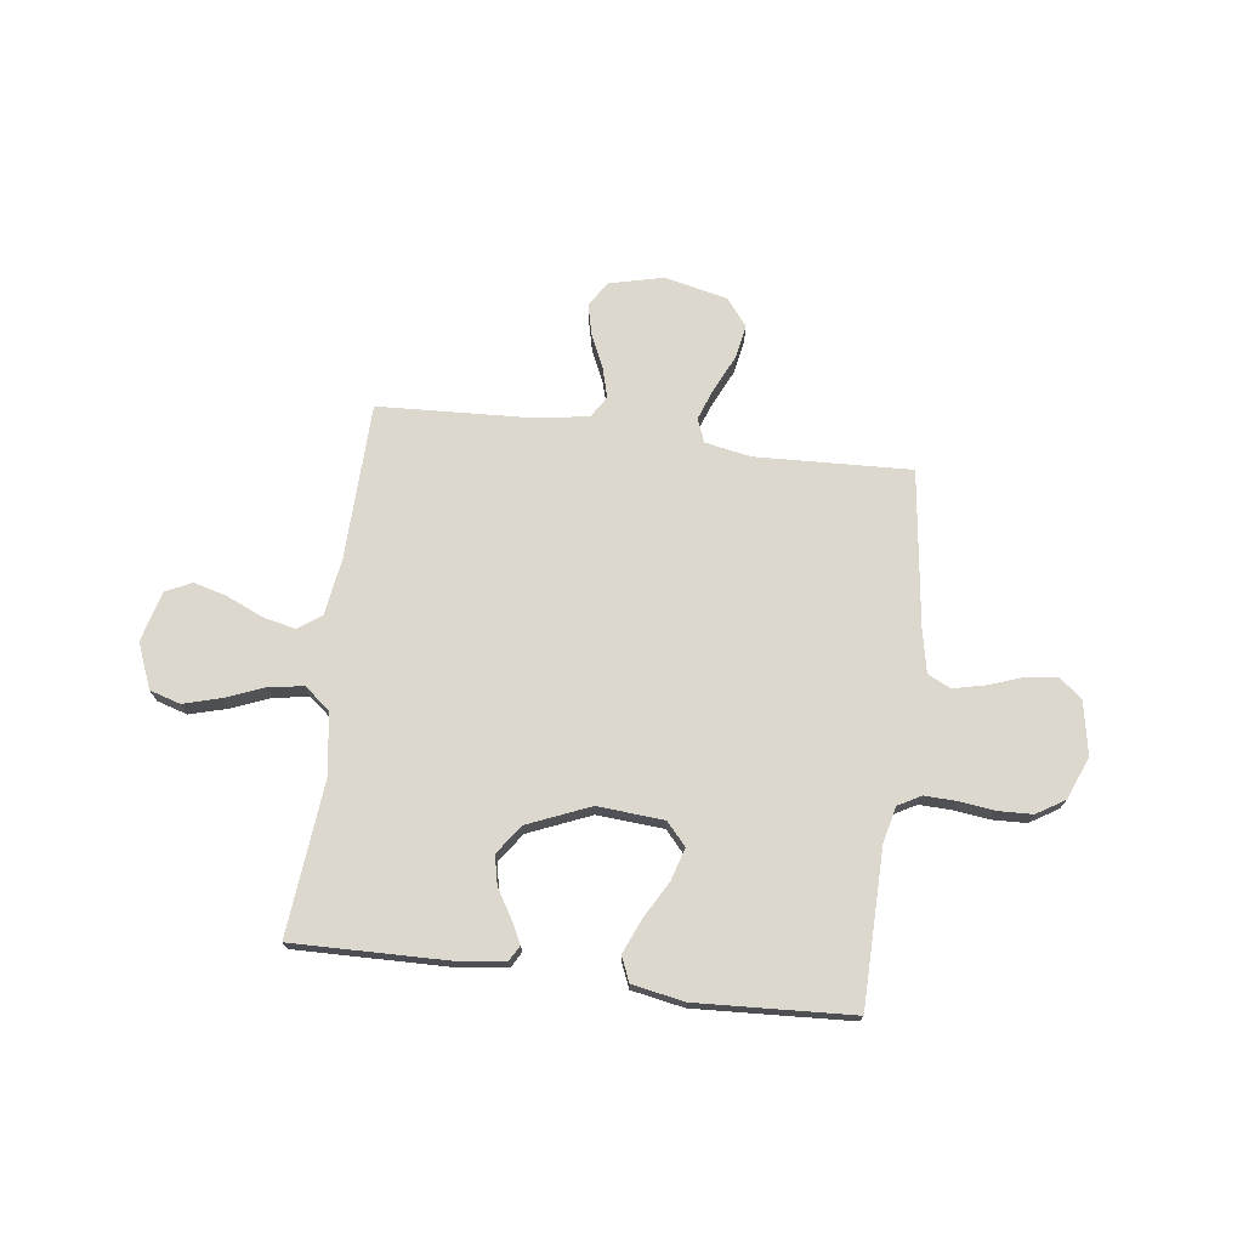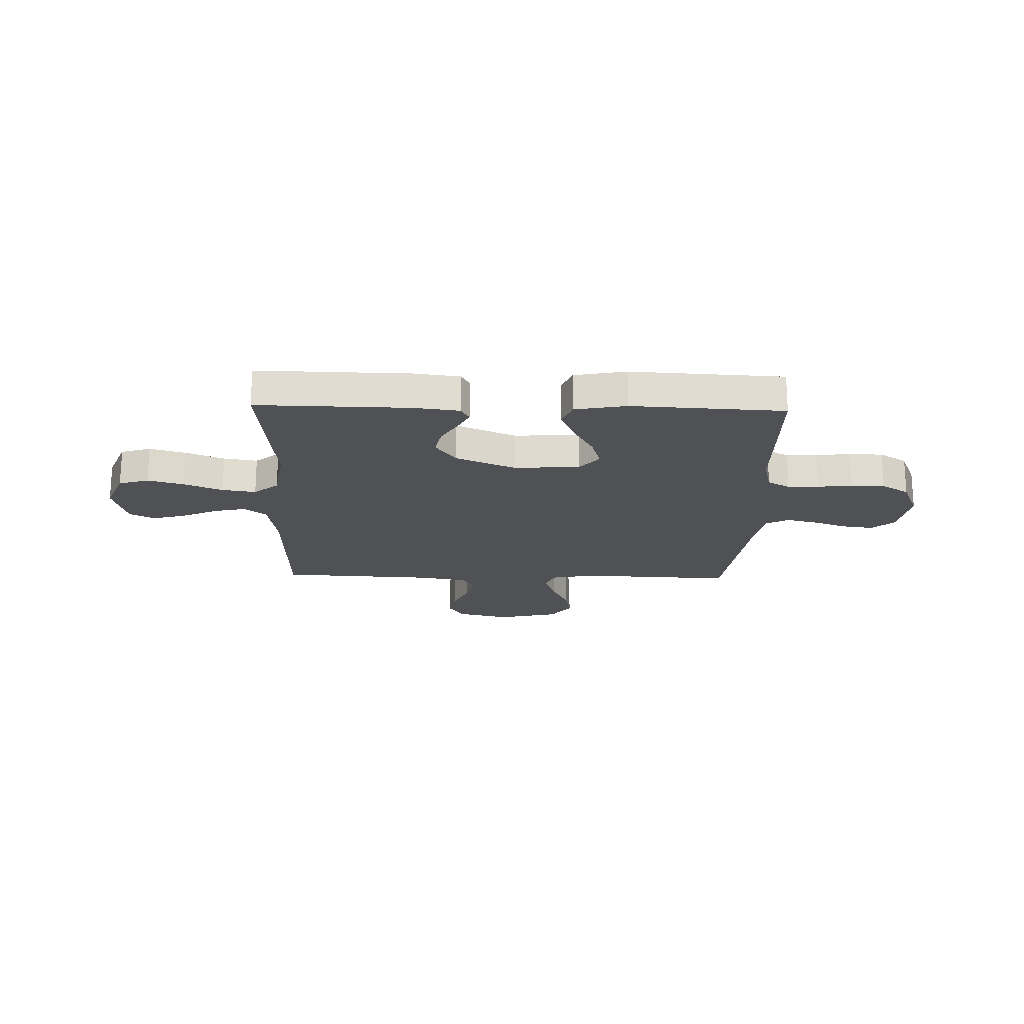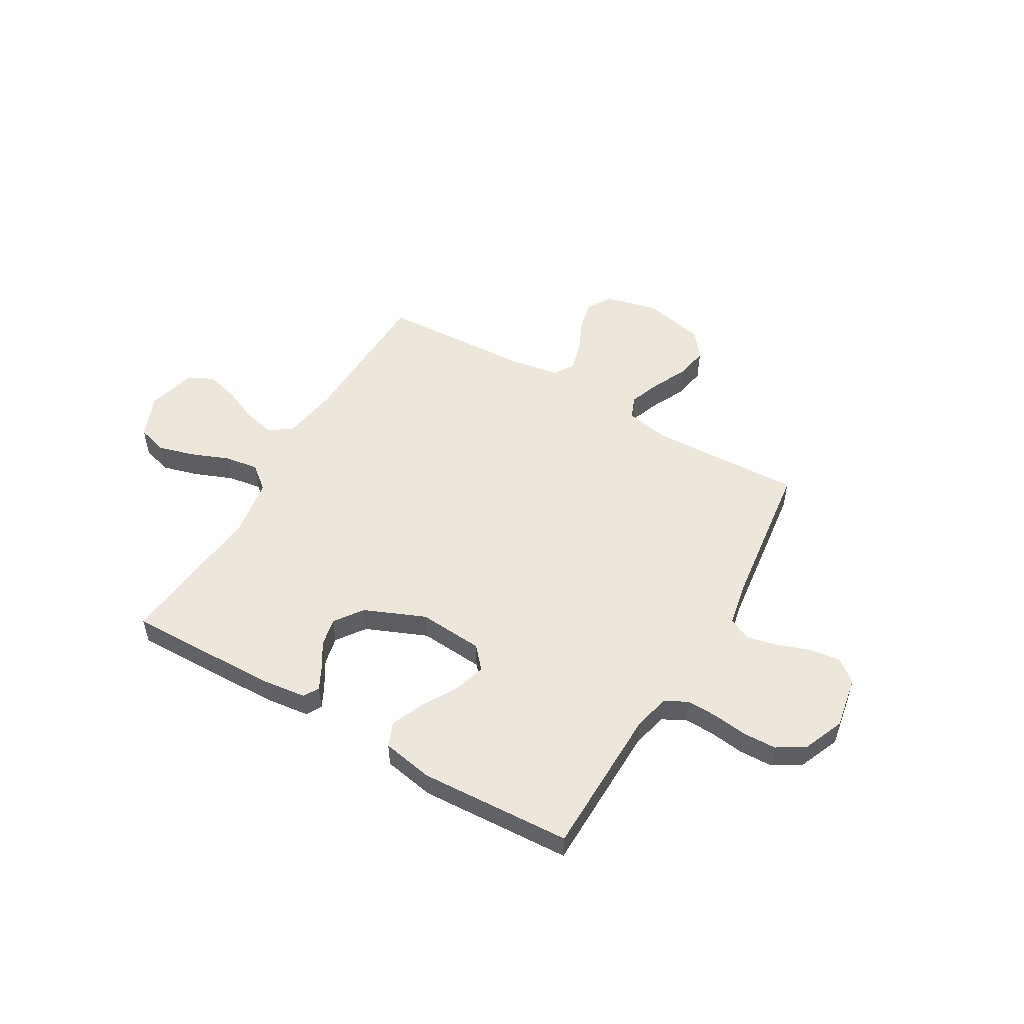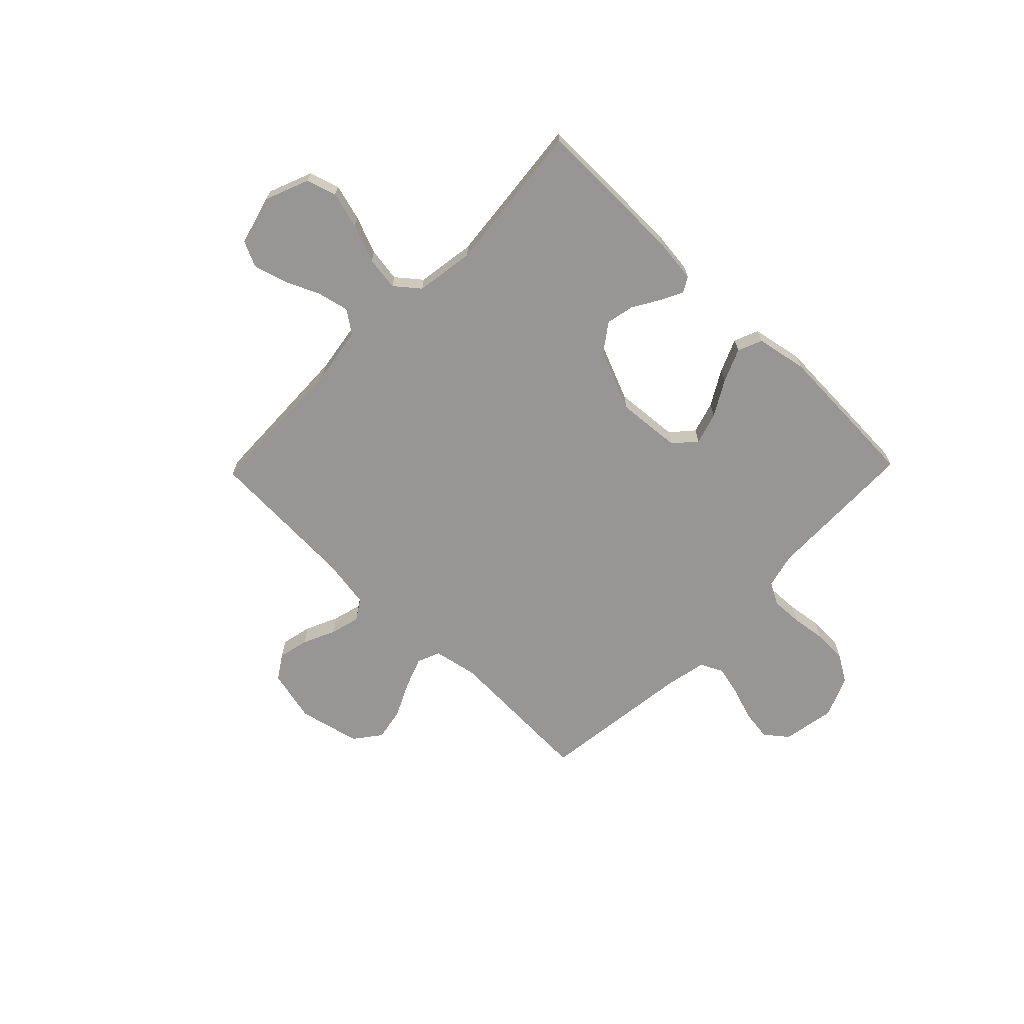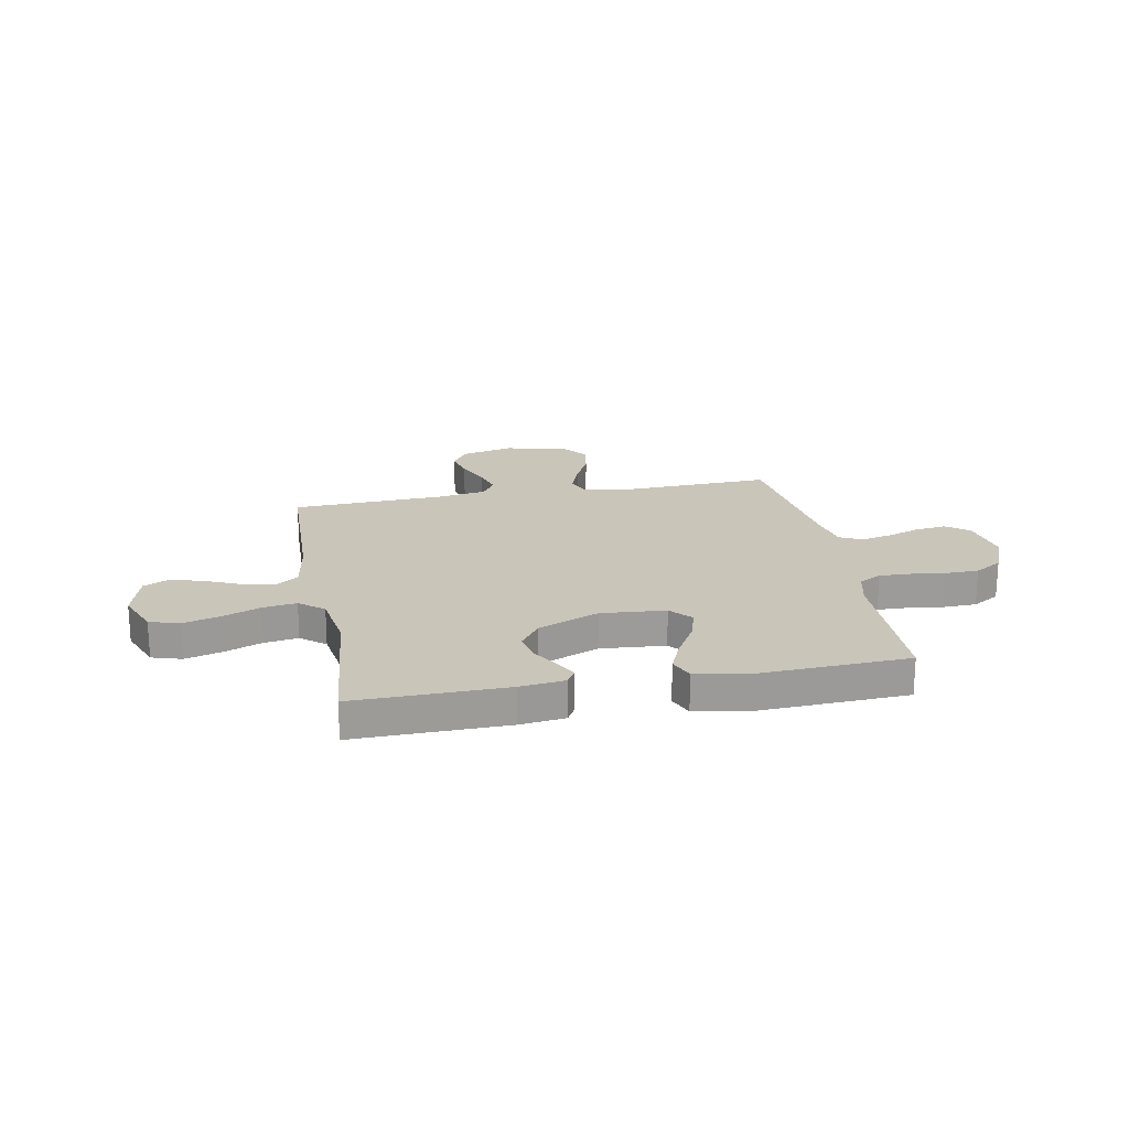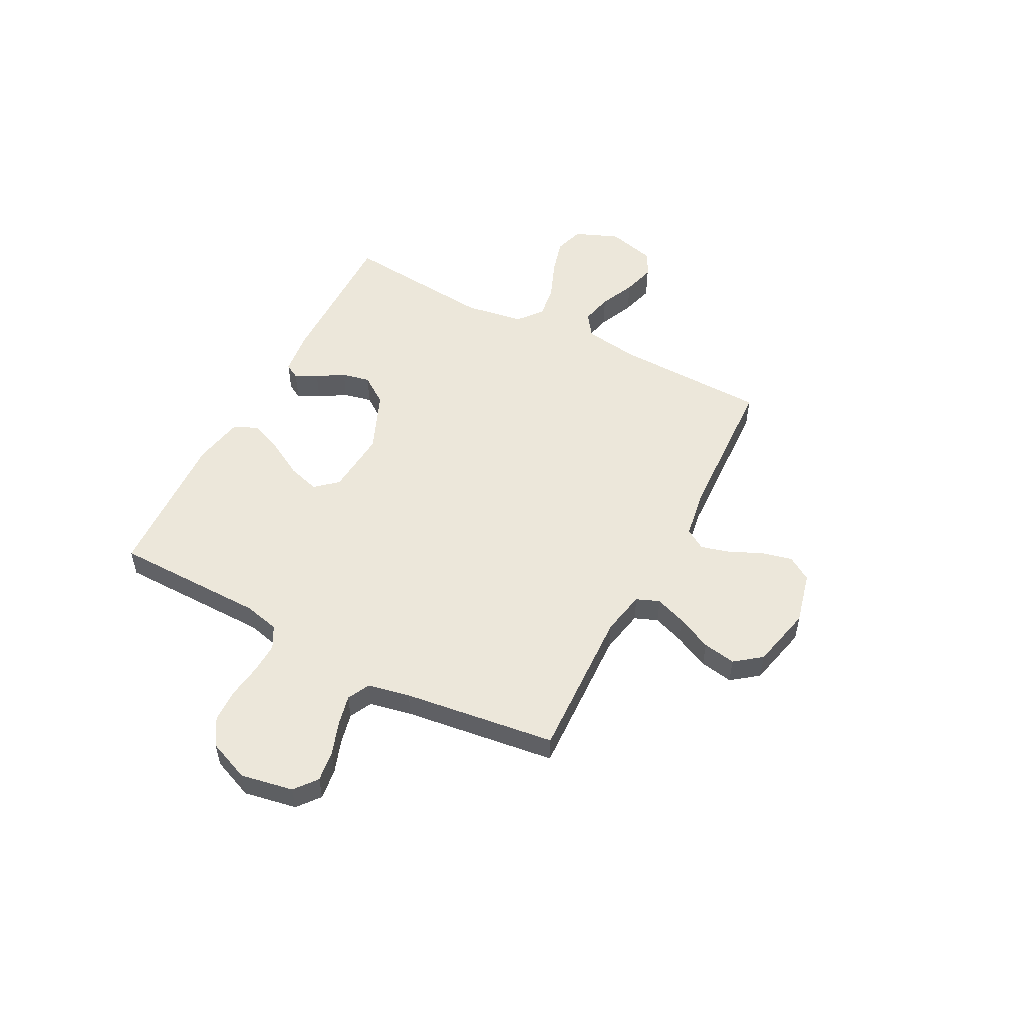
<metadata>
{"format":"obj","ext":"obj","renderer":"f3d","projection":"perspective","resolution":1024,"background":"white","views":[{"elev":72.4,"azim":-172.8,"up":"+Y"},{"elev":-20.2,"azim":178.4,"up":"+Y"},{"elev":52.3,"azim":-149.8,"up":"+Y"},{"elev":-67.8,"azim":135.9,"up":"+Y"},{"elev":20.6,"azim":169.4,"up":"+Y"},{"elev":52.2,"azim":-62.5,"up":"+Y"}]}
</metadata>
<code>
v -0.5 0.07 0.5
v -0.2 0.07 0.488
v -0.112 0.07 0.505
v -0.094 0.07 0.55
v -0.117 0.07 0.612
v -0.15 0.07 0.681
v -0.162 0.07 0.746
v -0.122 0.07 0.798
v 0 0.07 0.826
v 0.104 0.07 0.801
v 0.135 0.07 0.753
v 0.121 0.07 0.693
v 0.092 0.07 0.629
v 0.076 0.07 0.571
v 0.102 0.07 0.53
v 0.2 0.07 0.514
v 0.5 0.07 0.5
v 0.509 0.07 0.2
v 0.526 0.07 0.09
v 0.571 0.07 0.058
v 0.633 0.07 0.072
v 0.703 0.07 0.103
v 0.768 0.07 0.121
v 0.818 0.07 0.097
v 0.844 0.07 0
v 0.809 0.07 -0.087
v 0.75 0.07 -0.105
v 0.678 0.07 -0.085
v 0.603 0.07 -0.055
v 0.536 0.07 -0.045
v 0.488 0.07 -0.084
v 0.47 0.07 -0.2
v 0.5 0.07 -0.5
v 0.2 0.07 -0.495
v 0.111 0.07 -0.484
v 0.094 0.07 -0.454
v 0.116 0.07 -0.411
v 0.148 0.07 -0.358
v 0.16 0.07 -0.302
v 0.12 0.07 -0.246
v 0 0.07 -0.196
v -0.128 0.07 -0.206
v -0.166 0.07 -0.249
v -0.147 0.07 -0.312
v -0.107 0.07 -0.382
v -0.079 0.07 -0.448
v -0.099 0.07 -0.496
v -0.2 0.07 -0.515
v -0.5 0.07 -0.5
v -0.505 0.07 -0.2
v -0.522 0.07 -0.13
v -0.566 0.07 -0.106
v -0.627 0.07 -0.108
v -0.695 0.07 -0.117
v -0.762 0.07 -0.115
v -0.816 0.07 -0.082
v -0.85 0.07 0
v -0.831 0.07 0.104
v -0.787 0.07 0.139
v -0.726 0.07 0.131
v -0.66 0.07 0.108
v -0.599 0.07 0.094
v -0.555 0.07 0.116
v -0.538 0.07 0.2
v -0.5 0 0.5
v -0.2 0 0.488
v -0.112 0 0.505
v -0.094 0 0.55
v -0.117 0 0.612
v -0.15 0 0.681
v -0.162 0 0.746
v -0.122 0 0.798
v 0 0 0.826
v 0.104 0 0.801
v 0.135 0 0.753
v 0.121 0 0.693
v 0.092 0 0.629
v 0.076 0 0.571
v 0.102 0 0.53
v 0.2 0 0.514
v 0.5 0 0.5
v 0.509 0 0.2
v 0.526 0 0.09
v 0.571 0 0.058
v 0.633 0 0.072
v 0.703 0 0.103
v 0.768 0 0.121
v 0.818 0 0.097
v 0.844 0 0
v 0.809 0 -0.087
v 0.75 0 -0.105
v 0.678 0 -0.085
v 0.603 0 -0.055
v 0.536 0 -0.045
v 0.488 0 -0.084
v 0.47 0 -0.2
v 0.5 0 -0.5
v 0.2 0 -0.495
v 0.111 0 -0.484
v 0.094 0 -0.454
v 0.116 0 -0.411
v 0.148 0 -0.358
v 0.16 0 -0.302
v 0.12 0 -0.246
v 0 0 -0.196
v -0.128 0 -0.206
v -0.166 0 -0.249
v -0.147 0 -0.312
v -0.107 0 -0.382
v -0.079 0 -0.448
v -0.099 0 -0.496
v -0.2 0 -0.515
v -0.5 0 -0.5
v -0.505 0 -0.2
v -0.522 0 -0.13
v -0.566 0 -0.106
v -0.627 0 -0.108
v -0.695 0 -0.117
v -0.762 0 -0.115
v -0.816 0 -0.082
v -0.85 0 0
v -0.831 0 0.104
v -0.787 0 0.139
v -0.726 0 0.131
v -0.66 0 0.108
v -0.599 0 0.094
v -0.555 0 0.116
v -0.538 0 0.2
f 58 59 60 61
f 58 61 62
f 57 58 62
f 56 57 62
f 53 54 55 56
f 52 53 56 62
f 51 52 62 63
f 47 48 49 50
f 44 45 46 47
f 43 44 47 50
f 42 43 50 51
f 35 36 37 38
f 33 34 35 38
f 32 33 38 39
f 31 32 39 40
f 26 27 28 29
f 24 25 26 29
f 24 29 30
f 21 22 23 24
f 20 21 24 30
f 19 20 30 31
f 16 17 18
f 15 16 18 19
f 10 11 12 13
f 10 13 14
f 9 10 14
f 8 9 14
f 5 6 7 8
f 4 5 8 14
f 3 4 14 15
f 64 1 2
f 41 42 51 63
f 40 41 63 64
f 19 31 40 64
f 15 19 64
f 2 3 15 64
f 125 124 123 122
f 126 125 122
f 126 122 121
f 126 121 120
f 120 119 118 117
f 126 120 117 116
f 127 126 116 115
f 114 113 112 111
f 111 110 109 108
f 114 111 108 107
f 115 114 107 106
f 102 101 100 99
f 102 99 98 97
f 103 102 97 96
f 104 103 96 95
f 93 92 91 90
f 93 90 89 88
f 94 93 88
f 88 87 86 85
f 94 88 85 84
f 95 94 84 83
f 82 81 80
f 83 82 80 79
f 77 76 75 74
f 78 77 74
f 78 74 73
f 78 73 72
f 72 71 70 69
f 78 72 69 68
f 79 78 68 67
f 66 65 128
f 127 115 106 105
f 128 127 105 104
f 128 104 95 83
f 128 83 79
f 128 79 67 66
f 1 65 66 2
f 2 66 67 3
f 3 67 68 4
f 4 68 69 5
f 5 69 70 6
f 6 70 71 7
f 7 71 72 8
f 8 72 73 9
f 9 73 74 10
f 10 74 75 11
f 11 75 76 12
f 12 76 77 13
f 13 77 78 14
f 14 78 79 15
f 15 79 80 16
f 16 80 81 17
f 17 81 82 18
f 18 82 83 19
f 19 83 84 20
f 20 84 85 21
f 21 85 86 22
f 22 86 87 23
f 23 87 88 24
f 24 88 89 25
f 25 89 90 26
f 26 90 91 27
f 27 91 92 28
f 28 92 93 29
f 29 93 94 30
f 30 94 95 31
f 31 95 96 32
f 32 96 97 33
f 33 97 98 34
f 34 98 99 35
f 35 99 100 36
f 36 100 101 37
f 37 101 102 38
f 38 102 103 39
f 39 103 104 40
f 40 104 105 41
f 41 105 106 42
f 42 106 107 43
f 43 107 108 44
f 44 108 109 45
f 45 109 110 46
f 46 110 111 47
f 47 111 112 48
f 48 112 113 49
f 49 113 114 50
f 50 114 115 51
f 51 115 116 52
f 52 116 117 53
f 53 117 118 54
f 54 118 119 55
f 55 119 120 56
f 56 120 121 57
f 57 121 122 58
f 58 122 123 59
f 59 123 124 60
f 60 124 125 61
f 61 125 126 62
f 62 126 127 63
f 63 127 128 64
f 64 128 65 1

</code>
